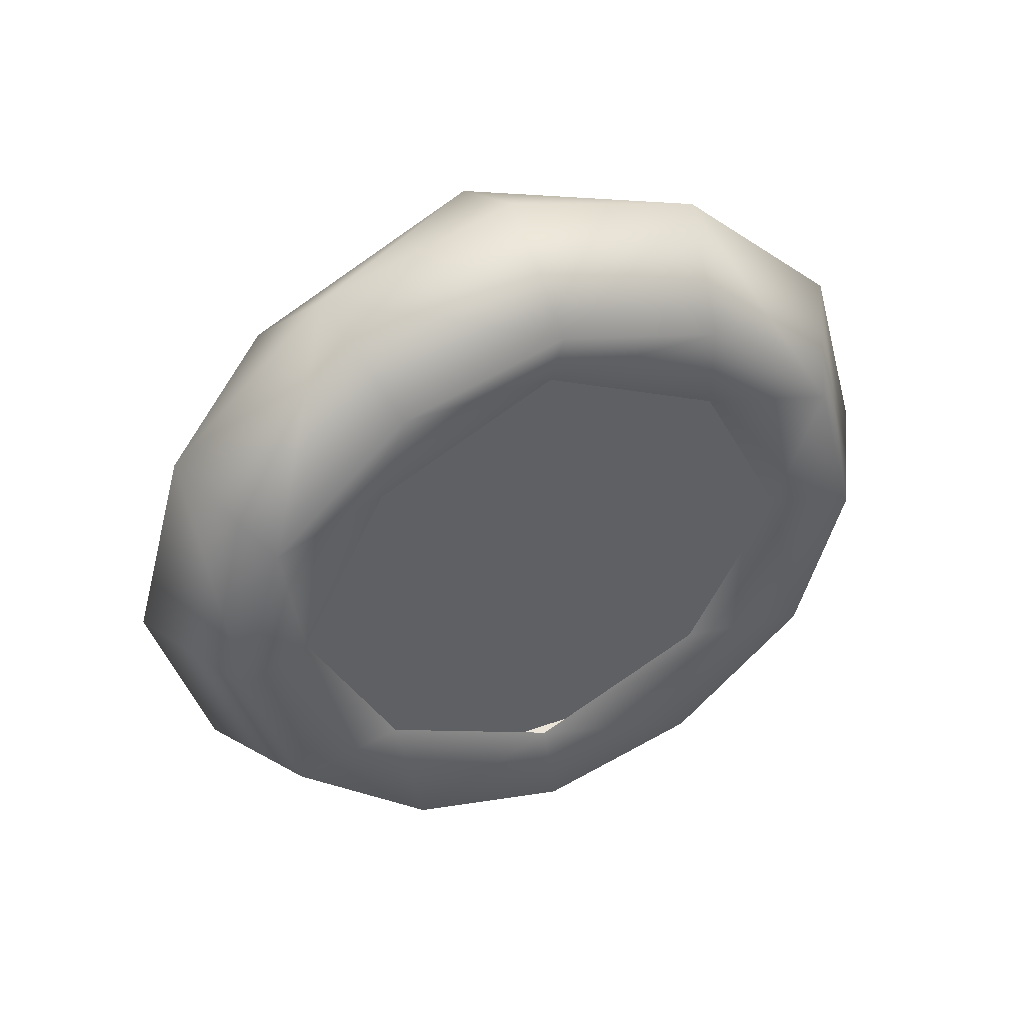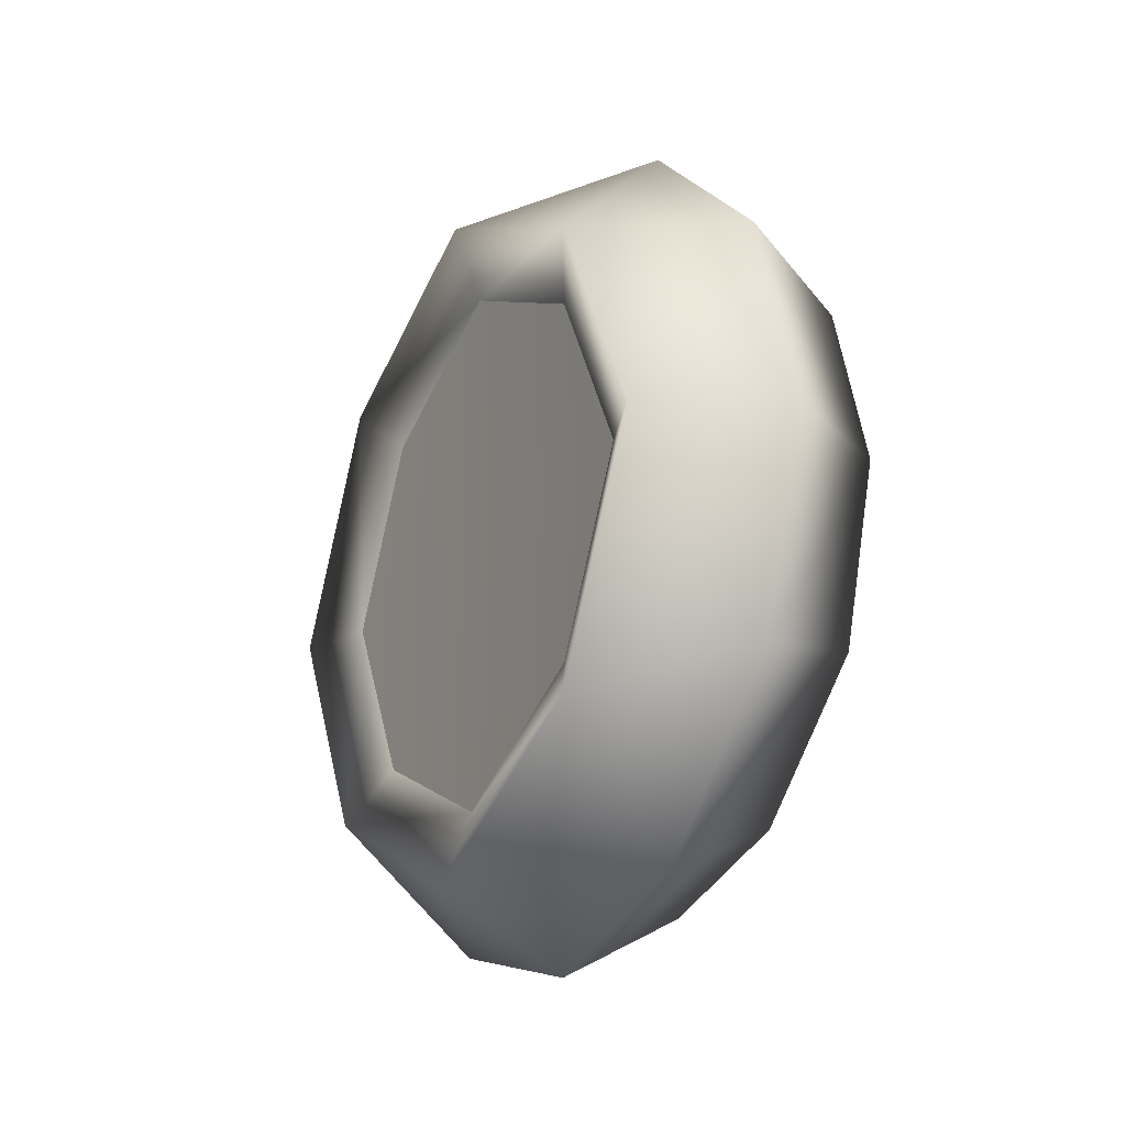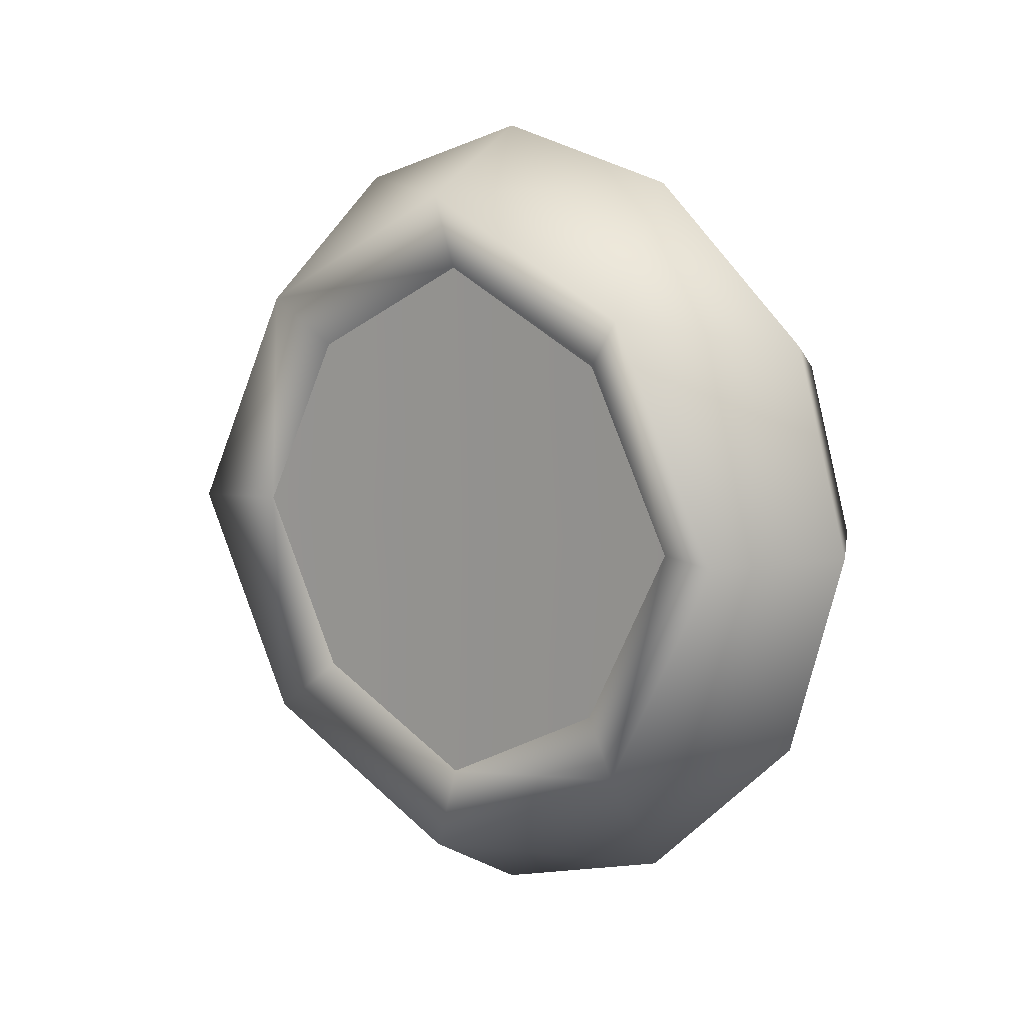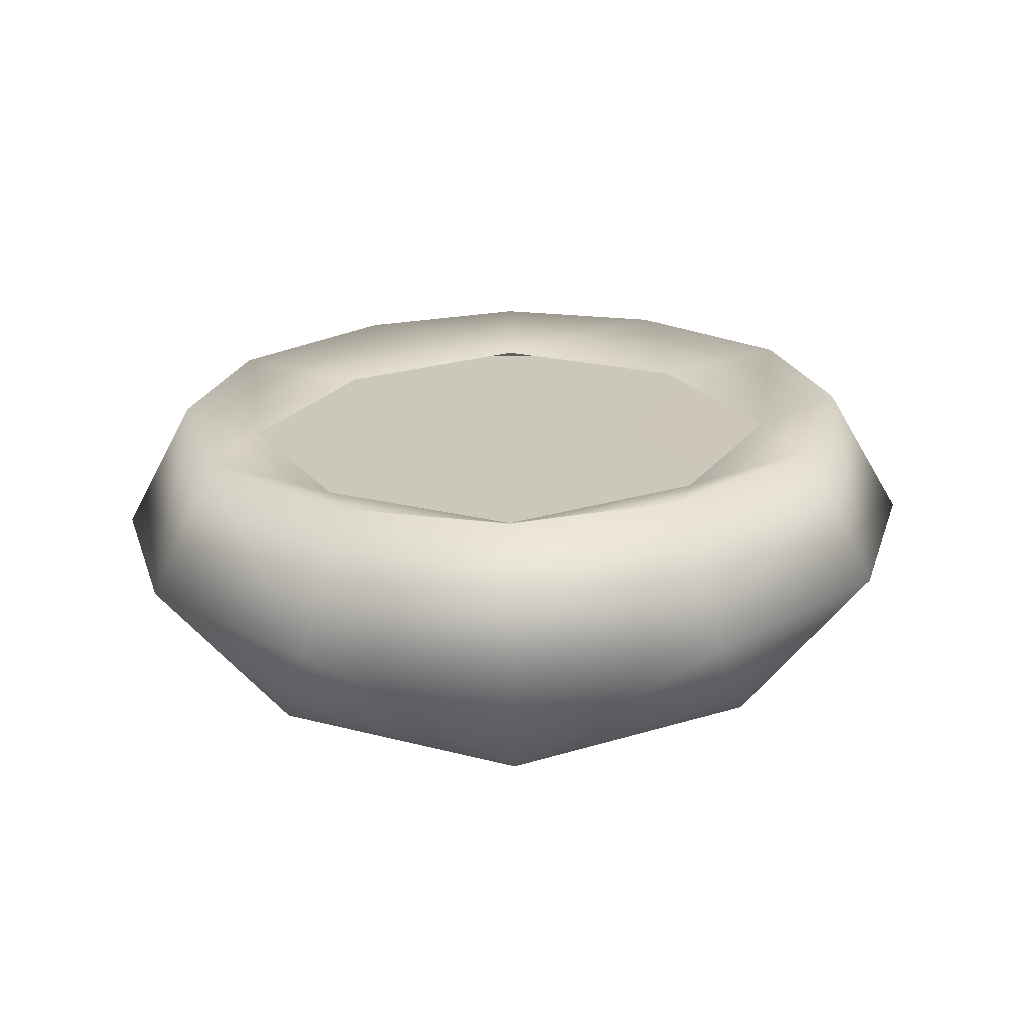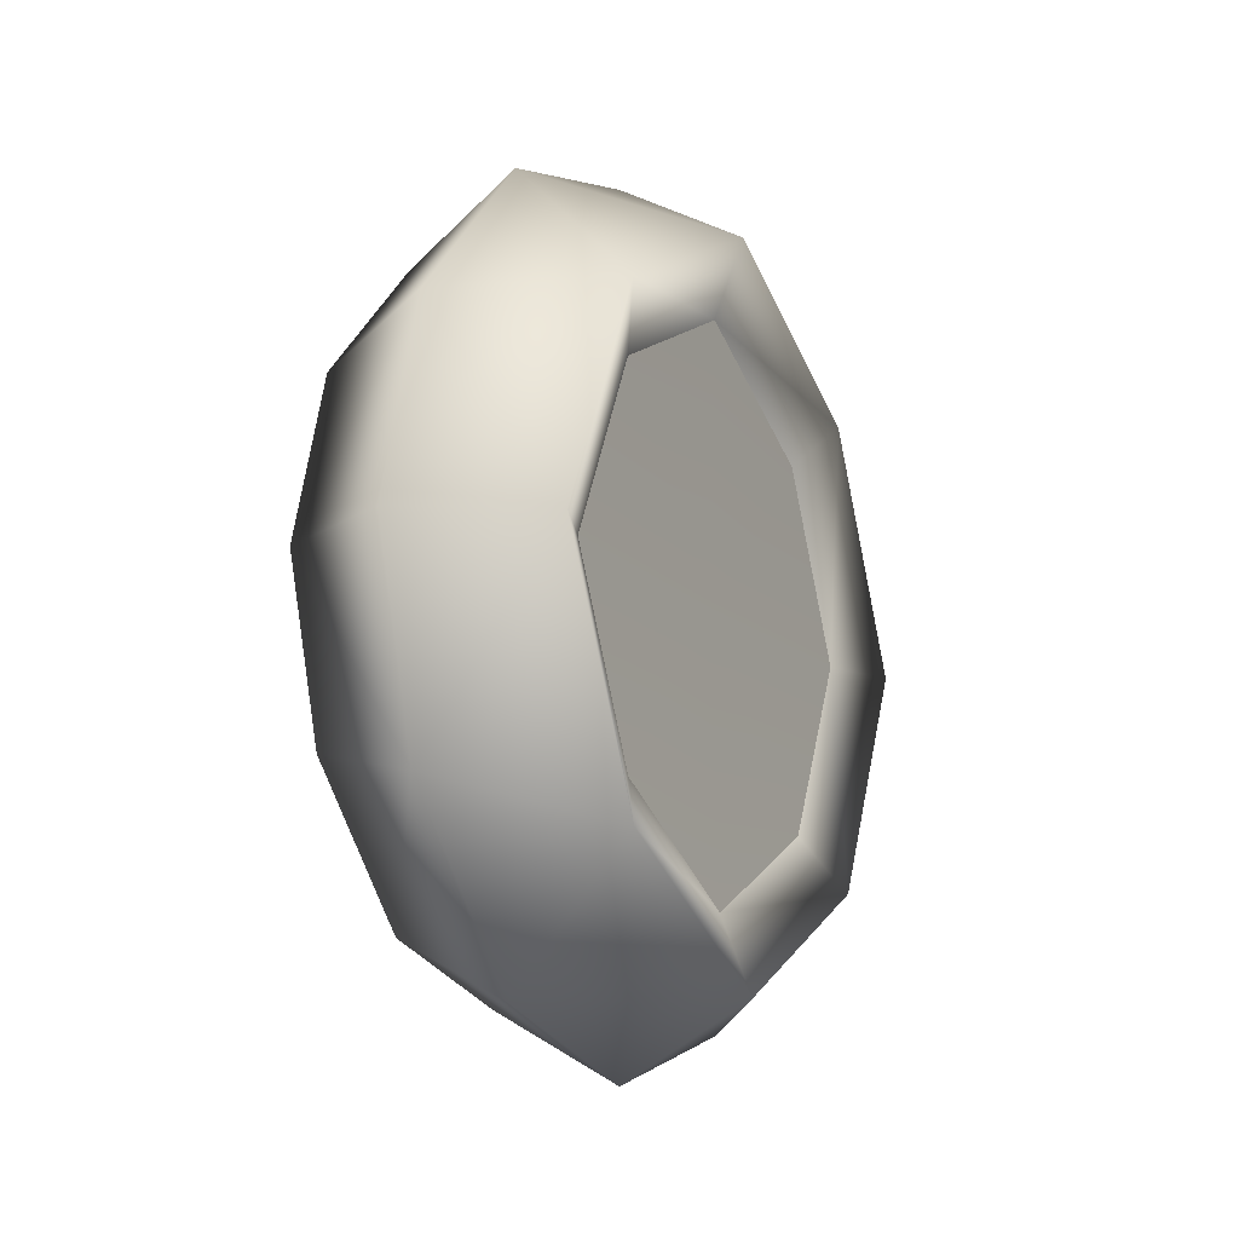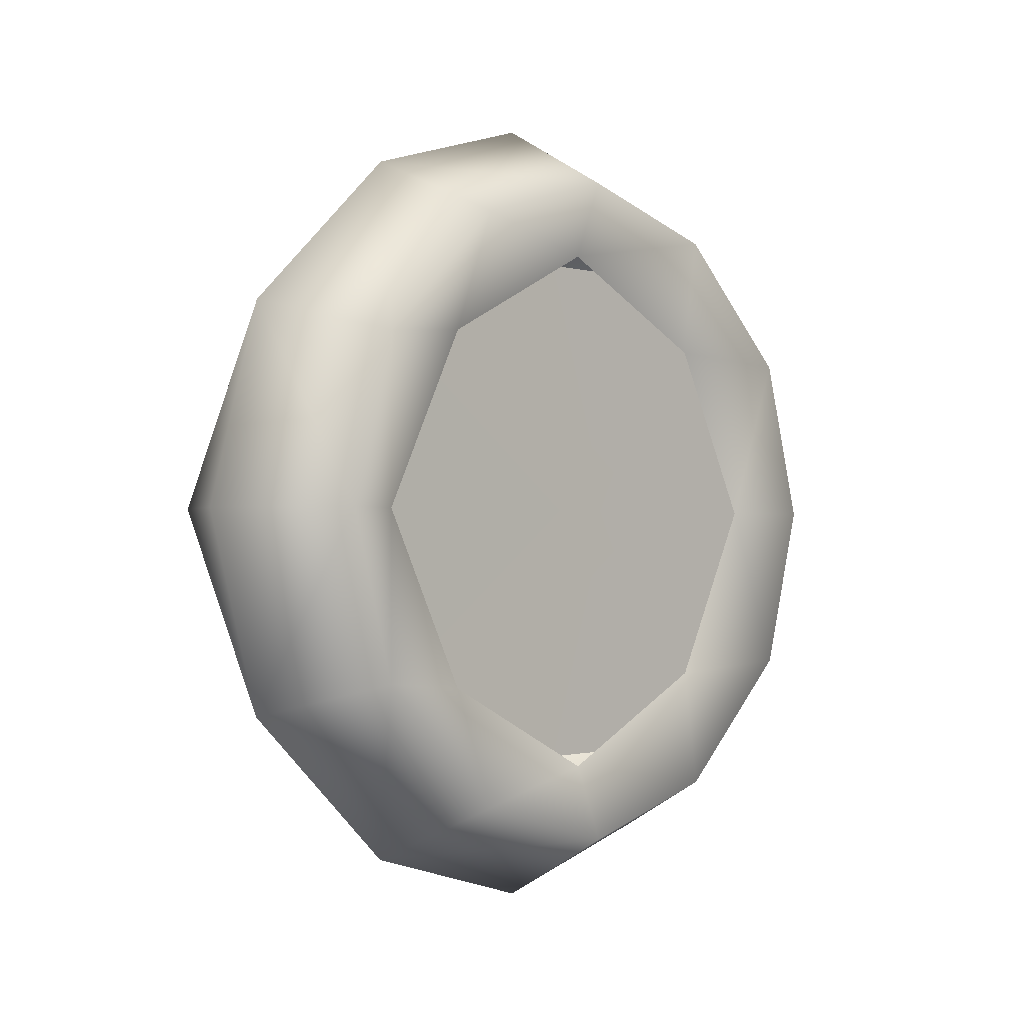
<metadata>
{"format":"obj","ext":"obj","renderer":"f3d","projection":"perspective","resolution":1024,"background":"white","views":[{"elev":44.9,"azim":67.1,"up":"+Z"},{"elev":-22.5,"azim":-28.6,"up":"+Z"},{"elev":10.1,"azim":-51.1,"up":"+Z"},{"elev":-68.2,"azim":91.2,"up":"+Z"},{"elev":-13.5,"azim":-153.7,"up":"+Y"},{"elev":-0.9,"azim":43.7,"up":"+Z"}]}
</metadata>
<code>
g TireK_Ring8_LF_LOD1
v 0.01689 -2.384e-07 -0.1555
v 0.0212 -2.384e-07 2.086e-07
v 0.01689 -0.1033 -0.1033
v 0.01689 -0.1555 2.086e-07
v 0.01689 0.1033 0.1033
v 0.0212 -2.384e-07 2.086e-07
v 0.01689 0.1555 2.086e-07
v 0.01689 2.086e-07 0.1555
v 0.01689 0.1033 -0.1033
v 0.0212 -2.384e-07 2.086e-07
v 0.01689 -2.384e-07 -0.1555
v 0.01689 0.1555 2.086e-07
v 0.01689 -0.1033 0.1033
v 0.0212 -2.384e-07 2.086e-07
v 0.01689 2.086e-07 0.1555
v 0.01689 -0.1555 2.086e-07
v -2.086e-07 -2.384e-07 -0.1985
v 0.01689 -2.384e-07 -0.1555
v -2.086e-07 -0.1318 -0.1318
v 0.01689 -0.1033 -0.1033
v 0.01689 -0.1555 2.086e-07
v -2.086e-07 -0.1985 2.086e-07
v 0.01689 0.1033 0.1033
v 0.01689 0.1555 2.086e-07
v -2.086e-07 0.1318 0.1318
v -2.086e-07 0.1985 2.086e-07
v 0.01689 2.086e-07 0.1555
v -2.086e-07 -2.384e-07 0.1985
v 0.01689 0.1033 -0.1033
v 0.01689 -2.384e-07 -0.1555
v -2.086e-07 0.1318 -0.1318
v -2.086e-07 -2.384e-07 -0.1985
v 0.01689 0.1555 2.086e-07
v -2.086e-07 0.1985 2.086e-07
v 0.01689 -0.1033 0.1033
v 0.01689 2.086e-07 0.1555
v -2.086e-07 -0.1318 0.1318
v -2.086e-07 -2.384e-07 0.1985
v 0.01689 -0.1555 2.086e-07
v -2.086e-07 -0.1985 2.086e-07
v -2.086e-07 -0.1318 -0.1318
v 0.07249 -0.2063 -0.1168
v 0.07249 -0.1124 -0.2061
v -2.086e-07 -0.1985 2.086e-07
v 0.07249 -0.239 -2.384e-07
v -2.086e-07 -2.384e-07 -0.1985
v 0.07249 2.086e-07 -0.239
v 0.145 -0.1713 -0.09702
v 0.145 -0.09333 -0.1711
v 0.145 -0.1985 -2.384e-07
v 0.145 2.086e-07 -0.1985
v -2.086e-07 -0.1318 0.1318
v 0.07249 -0.2063 0.1168
v -2.086e-07 -0.1985 2.086e-07
v 0.07249 -0.239 -2.384e-07
v 0.07249 -0.1124 0.2061
v -2.086e-07 -2.384e-07 0.1985
v 0.07249 -2.384e-07 0.239
v 0.145 -0.1985 -2.384e-07
v 0.145 -0.1713 0.09702
v 0.145 -0.09333 0.1711
v 0.145 -2.384e-07 0.1985
v -2.086e-07 0.1318 0.1318
v 0.07249 0.1124 0.2061
v -2.086e-07 -2.384e-07 0.1985
v 0.07249 -2.384e-07 0.239
v 0.07249 0.2063 0.1168
v -2.086e-07 0.1985 2.086e-07
v 0.07249 0.239 -2.384e-07
v 0.145 -2.384e-07 0.1985
v 0.145 0.09333 0.1711
v 0.145 0.1713 0.09702
v 0.145 0.1985 -2.384e-07
v -2.086e-07 0.1318 -0.1318
v 0.07249 0.2063 -0.1168
v -2.086e-07 0.1985 2.086e-07
v 0.07249 0.239 -2.384e-07
v 0.07249 0.1124 -0.2061
v -2.086e-07 -2.384e-07 -0.1985
v 0.07249 2.086e-07 -0.239
v 0.145 0.1985 -2.384e-07
v 0.145 0.1713 -0.09702
v 0.145 0.09333 -0.1711
v 0.145 2.086e-07 -0.1985
v 0.1281 -0.1033 -0.1033
v 0.145 -0.09333 -0.1711
v 0.145 -0.1713 -0.09702
v 0.1281 -2.384e-07 -0.1555
v 0.145 2.086e-07 -0.1985
v 0.1281 -0.1555 2.086e-07
v 0.145 -0.1985 -2.384e-07
v 0.145 -2.384e-07 0.1985
v 0.1281 2.086e-07 0.1555
v 0.145 -0.09333 0.1711
v 0.1281 -0.1033 0.1033
v 0.145 -0.1713 0.09702
v 0.1281 -0.1555 2.086e-07
v 0.145 -0.1985 -2.384e-07
v 0.1281 0.1033 0.1033
v 0.145 0.09333 0.1711
v 0.145 0.1713 0.09702
v 0.1281 2.086e-07 0.1555
v 0.145 -2.384e-07 0.1985
v 0.1281 0.1555 -2.384e-07
v 0.145 0.1985 -2.384e-07
v 0.1281 0.1033 -0.1033
v 0.1281 0.1555 -2.384e-07
v 0.145 0.1713 -0.09702
v 0.145 0.1985 -2.384e-07
v 0.145 0.09333 -0.1711
v 0.1281 -2.384e-07 -0.1555
v 0.145 2.086e-07 -0.1985
v 0.1278 2.086e-07 2.086e-07
v 0.1281 0.1258 -0.09139
v 0.1281 0.04805 -0.1479
v 0.1281 -0.04805 -0.1479
v 0.1278 2.086e-07 2.086e-07
v 0.1281 -0.1258 -0.09139
v 0.1281 -0.1555 2.086e-07
v 0.1281 -0.04805 -0.1479
v 0.1278 2.086e-07 2.086e-07
v 0.1281 -0.1555 2.086e-07
v 0.1281 -0.1258 0.09139
v 0.1281 -0.04805 0.1479
v 0.1278 2.086e-07 2.086e-07
v 0.1281 0.04805 0.1479
v 0.1281 0.1258 0.09139
v 0.1281 -0.04805 0.1479
v 0.1278 2.086e-07 2.086e-07
v 0.1281 0.1555 -2.384e-07
v 0.1281 0.1258 -0.09139
v 0.1281 0.1258 0.09139
g TireK_Ring8_LF_LOD1_0
f 3 2 1
f 4 2 3
f 7 6 5
f 5 6 8
f 11 10 9
f 9 10 12
f 15 14 13
f 13 14 16
f 19 18 17
f 19 20 18
f 19 21 20
f 19 22 21
f 25 24 23
f 25 26 24
f 25 23 27
f 25 27 28
f 31 30 29
f 31 32 30
f 31 29 33
f 31 33 34
f 37 36 35
f 37 38 36
f 37 35 39
f 37 39 40
f 43 42 41
f 42 44 41
f 42 45 44
f 46 43 41
f 46 47 43
f 48 42 43
f 48 43 49
f 50 42 48
f 50 45 42
f 51 43 47
f 51 49 43
f 54 53 52
f 54 55 53
f 53 56 52
f 56 57 52
f 56 58 57
f 59 53 55
f 59 60 53
f 60 56 53
f 60 61 56
f 62 56 61
f 62 58 56
f 65 64 63
f 65 66 64
f 64 67 63
f 67 68 63
f 67 69 68
f 70 64 66
f 70 71 64
f 72 64 71
f 72 67 64
f 73 67 72
f 73 69 67
f 76 75 74
f 76 77 75
f 75 78 74
f 78 79 74
f 78 80 79
f 81 75 77
f 81 82 75
f 82 78 75
f 82 83 78
f 84 78 83
f 84 80 78
f 87 86 85
f 86 88 85
f 86 89 88
f 87 85 90
f 87 90 91
f 94 93 92
f 94 95 93
f 94 96 95
f 96 97 95
f 96 98 97
f 101 100 99
f 100 102 99
f 100 103 102
f 101 99 104
f 101 104 105
f 108 107 106
f 108 109 107
f 110 108 106
f 110 106 111
f 110 111 112
f 115 114 113
f 116 115 113
f 119 118 117
f 118 120 117
f 123 122 121
f 124 123 121
f 127 126 125
f 126 128 125
f 131 130 129
f 130 132 129

</code>
